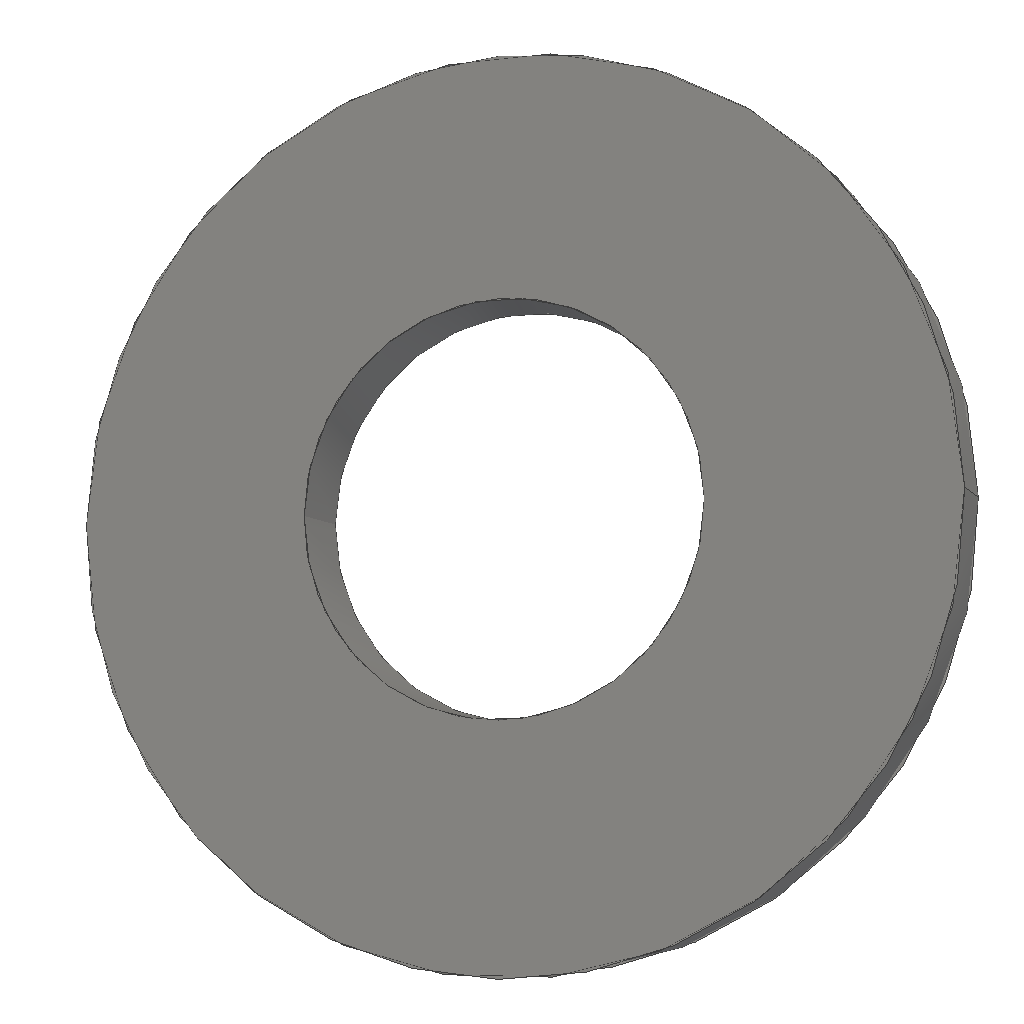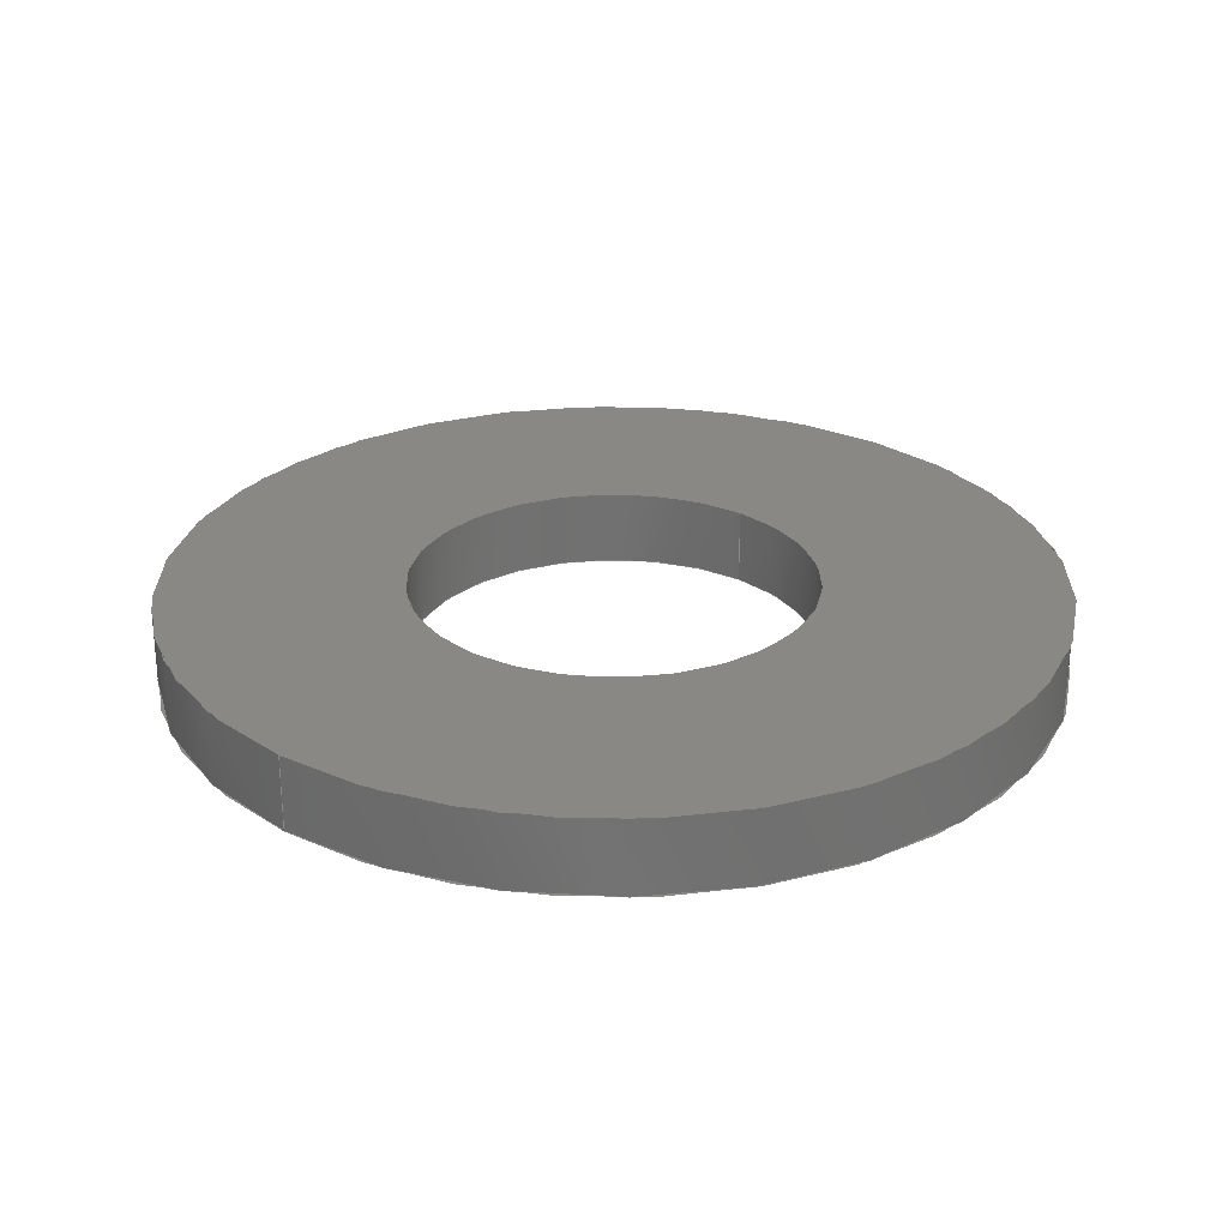
<metadata>
{"format":"iges","ext":"igs","renderer":"f3d","projection":"perspective","resolution":1024,"background":"white","views":[{"elev":-7.0,"azim":-160.5,"up":"+Y"},{"elev":26.8,"azim":-50.1,"up":"+Z"}]}
</metadata>
<code>
SolidWorks IGES file using analytic representation for surfaces
1H,,1H;,25HM3 screw size FLAT WASHER,93HC:\Users\Home\Desktop\Metric scr
ews Steel Socket Head Screws\M3\M3 screw size FLAT WASHER.IGS,15HSolidWo
rks 2014,15HSolidWorks 2014,32,308,15,308,15,25HM3 screw size FLAT WASHE
R,1,2,2HMM,50,0.125,13H1.705e+05,1e-08,5e+05,4HHome,,11,0,13H170
506.2;
     314       1       0       0       0                        00000200
     314       0       8       1       0                               0
     110       2       0       0       0                        01010000
     110       0       0       1       0                               0
     110       3       0       0       0                        01010000
     110       0       0       1       0                               0
     120       4       0       0       0                        01010000
     120       0       0       1       0                               0
     126       5       0       0       0                        01010500
     126       0       0       2       0                               0
     110       7       0       0       0                        01010000
     110       0       0       1       0                               0
     126       8       0       0       0                        01010500
     126       0       0       2       0                               0
     100      10       0       0       0                        01010000
     100       0       0       1       0                               0
     126      11       0       0       0                        01010500
     126       0       0       2       0                               0
     110      13       0       0       0                        01010000
     110       0       0       1       0                               0
     126      14       0       0       0                        01010500
     126       0       0       2       0                               0
     124      16       0       0       0                        00000000
     124       0       0       3       0                               0
     100      19       0       0       0              23        01010000
     100       0       0       1       0                               0
     102      20       0       0       0                        01010500
     102       0       0       1       0                               0
     102      21       0       0       0                        01010000
     102       0       0       1       0                               0
     142      22       0       0       0                        00010500
     142       0       0       1       0                               0
     144      23       0       0       0                        00000000
     144       0      -1       1       0                               0
     110      24       0       0       0                        01010000
     110       0       0       1       0                               0
     110      25       0       0       0                        01010000
     110       0       0       1       0                               0
     120      26       0       0       0                        01010000
     120       0       0       1       0                               0
     126      27       0       0       0                        01010500
     126       0       0       2       0                               0
     124      29       0       0       0                        00000000
     124       0       0       4       0                               0
     100      33       0       0       0              43        01010000
     100       0       0       1       0                               0
     126      34       0       0       0                        01010500
     126       0       0       2       0                               0
     110      36       0       0       0                        01010000
     110       0       0       1       0                               0
     126      37       0       0       0                        01010500
     126       0       0       2       0                               0
     100      39       0       0       0                        01010000
     100       0       0       1       0                               0
     126      40       0       0       0                        01010500
     126       0       0       2       0                               0
     110      42       0       0       0                        01010000
     110       0       0       1       0                               0
     102      43       0       0       0                        01010500
     102       0       0       1       0                               0
     102      44       0       0       0                        01010000
     102       0       0       1       0                               0
     142      45       0       0       0                        00010500
     142       0       0       1       0                               0
     144      46       0       0       0                        00000000
     144       0      -1       1       0                               0
     128      47       0       0       0                        01010000
     128       0       0       3       0                               0
     126      50       0       0       0                        01010500
     126       0       0      22       0                               0
     100      72       0       0       0                        01010000
     100       0       0       1       0                               0
     126      73       0       0       0                        01010500
     126       0       0      22       0                               0
     100      95       0       0       0                        01010000
     100       0       0       1       0                               0
     102      96       0       0       0                        01010500
     102       0       0       1       0                               0
     102      97       0       0       0                        01010000
     102       0       0       1       0                               0
     142      98       0       0       0                        00010500
     142       0       0       1       0                               0
     126      99       0       0       0                        01010500
     126       0       0      22       0                               0
     124     121       0       0       0                        00000000
     124       0       0       3       0                               0
     100     124       0       0       0              85        01010000
     100       0       0       1       0                               0
     126     125       0       0       0                        01010500
     126       0       0      22       0                               0
     124     147       0       0       0                        00000000
     124       0       0       4       0                               0
     100     151       0       0       0              91        01010000
     100       0       0       1       0                               0
     102     152       0       0       0                        01010500
     102       0       0       1       0                               0
     102     153       0       0       0                        01010000
     102       0       0       1       0                               0
     142     154       0       0       0                        00010500
     142       0       0       1       0                               0
     144     155       0       0       0                        00000000
     144       0      -1       1       0                               0
     128     156       0       0       0                        01010000
     128       0       0       3       0                               0
     126     159       0       0       0                        01010500
     126       0       0      22       0                               0
     100     181       0       0       0                        01010000
     100       0       0       1       0                               0
     126     182       0       0       0                        01010500
     126       0       0      22       0                               0
     100     204       0       0       0                        01010000
     100       0       0       1       0                               0
     102     205       0       0       0                        01010500
     102       0       0       1       0                               0
     102     206       0       0       0                        01010000
     102       0       0       1       0                               0
     142     207       0       0       0                        00010500
     142       0       0       1       0                               0
     126     208       0       0       0                        01010500
     126       0       0      22       0                               0
     124     230       0       0       0                        00000000
     124       0       0       3       0                               0
     100     233       0       0       0             121        01010000
     100       0       0       1       0                               0
     126     234       0       0       0                        01010500
     126       0       0      22       0                               0
     124     256       0       0       0                        00000000
     124       0       0       3       0                               0
     100     259       0       0       0             127        01010000
     100       0       0       1       0                               0
     102     260       0       0       0                        01010500
     102       0       0       1       0                               0
     102     261       0       0       0                        01010000
     102       0       0       1       0                               0
     142     262       0       0       0                        00010500
     142       0       0       1       0                               0
     144     263       0       0       0                        00000000
     144       0      -1       1       0                               0
     110     264       0       0       0                        01010000
     110       0       0       1       0                               0
     110     265       0       0       0                        01010000
     110       0       0       1       0                               0
     120     266       0       0       0                        01010000
     120       0       0       1       0                               0
     126     267       0       0       0                        01010500
     126       0       0       2       0                               0
     110     269       0       0       0                        01010000
     110       0       0       1       0                               0
     126     270       0       0       0                        01010500
     126       0       0       2       0                               0
     124     272       0       0       0                        00000000
     124       0       0       3       0                               0
     100     275       0       0       0             151        01010000
     100       0       0       1       0                               0
     126     276       0       0       0                        01010500
     126       0       0       2       0                               0
     110     278       0       0       0                        01010000
     110       0       0       1       0                               0
     126     279       0       0       0                        01010500
     126       0       0       2       0                               0
     100     281       0       0       0                        01010000
     100       0       0       1       0                               0
     102     282       0       0       0                        01010500
     102       0       0       1       0                               0
     102     283       0       0       0                        01010000
     102       0       0       1       0                               0
     142     284       0       0       0                        00010500
     142       0       0       1       0                               0
     144     285       0       0       0                        00000000
     144       0      -1       1       0                               0
     110     286       0       0       0                        01010000
     110       0       0       1       0                               0
     110     287       0       0       0                        01010000
     110       0       0       1       0                               0
     120     288       0       0       0                        01010000
     120       0       0       1       0                               0
     126     289       0       0       0                        01010500
     126       0       0       2       0                               0
     100     291       0       0       0                        01010000
     100       0       0       1       0                               0
     126     292       0       0       0                        01010500
     126       0       0       2       0                               0
     110     294       0       0       0                        01010000
     110       0       0       1       0                               0
     126     295       0       0       0                        01010500
     126       0       0       2       0                               0
     124     297       0       0       0                        00000000
     124       0       0       4       0                               0
     100     301       0       0       0             187        01010000
     100       0       0       1       0                               0
     126     302       0       0       0                        01010500
     126       0       0       2       0                               0
     110     304       0       0       0                        01010000
     110       0       0       1       0                               0
     102     305       0       0       0                        01010500
     102       0       0       1       0                               0
     102     306       0       0       0                        01010000
     102       0       0       1       0                               0
     142     307       0       0       0                        00010500
     142       0       0       1       0                               0
     144     308       0       0       0                        00000000
     144       0      -1       1       0                               0
314,75.29,75.29,75.29,;               1
110,0,0,0.6,0,0,-999.4;                                            3
110,-1.6,0,0.6,-1.6,0,0;                                            5
120,3,5,0,6.283;                                           7
126,1,1,1,0,1,0,0,0,1,1,1,1,0,6.283,0,1,                9
6.283,0,0,1,0,0,1;                                         9
110,-1.6,0,0.6,-1.6,0,0;                                           11
126,1,1,1,0,1,0,0,0,1,1,1,1,1,6.283,0,1,               13
3.142,0,0,1,0,0,1;                                        13
100,0,0,0,-1.6,0,1.6,0;                                          15
126,1,1,1,0,1,0,0,0,1,1,1,1,1,3.142,0,0,               17
3.142,0,0,1,0,0,1;                                        17
110,1.6,0,0,1.6,0,0.6;                                             19
126,1,1,1,0,1,0,0,0,1,1,1,1,0,3.142,0,0,               21
6.283,0,0,1,0,0,1;                                        21
124,1,-7.105e-15,0,0,-7.105e-15,-1,           23
6.983e-15,-4.19e-15,                         23
-4.962e-29,-6.983e-15,-1,1.2;                23
100,0.6,0,0,1.6,0,-1.6,0;                                         25
102,4,9,13,17,21;                                                     27
102,4,11,15,19,25;                                                    29
142,1,7,27,29,1;                                                      31
144,7,1,0,31;                                                         33
110,0,0,0.6,0,0,-999.4;                                           35
110,-3.5,0,0.6,-3.5,0,0;                                           37
120,35,37,0,6.283;                                        39
126,1,1,1,0,1,0,0,0,1,1,1,1,0,0,0,0,3.142,0,         41
0,1,0,0,1;                                                       41
124,-1,-7.228e-15,8.552e-31,                 43
-5.131e-31,-7.228e-15,1,                     43
-6.983e-15,4.19e-15,                         43
4.962e-29,-6.983e-15,-1,1.2;                 43
100,0.6,0,0,3.5,0,-3.5,0;                                         45
126,1,1,1,0,1,0,0,0,1,1,1,1,0,3.142,0,1,               47
3.142,0,0,1,0,0,1;                                        47
110,3.5,0,0.6,3.5,0,0;                                             49
126,1,1,1,0,1,0,0,0,1,1,1,1,1,3.142,0,1,0,0,         51
0,1,0,0,1;                                                       51
100,0,0,0,3.5,0,-3.5,0;                                          53
126,1,1,1,0,1,0,0,0,1,1,1,1,1,0,0,0,0,0,0,1,0,         55
0,1;                                                                55
110,-3.5,0,0,-3.5,0,0.6;                                           57
102,4,41,47,51,55;                                                    59
102,4,45,49,53,57;                                                    61
142,1,39,59,61,1;                                                     63
144,39,1,0,63;                                                        65
128,1,1,1,1,0,0,1,0,0,0,0,1,1,0,0,1,1,1,1,1,1,            67
-3.542,-3.542,0.6,3.542,-3.542,0.6,-3.542,3.542,0.6,3.542,            67
3.542,0.6,0,1,0,1;                                                67
126,32,2,1,0,1,0,0,0,0,0.0625,0.0625,0.125,0.125,0.1875,           69
0.1875,0.25,0.25,0.3125,0.3125,0.375,0.375,0.4375,0.4375,0.5,         69
0.5,0.5625,0.5625,0.625,0.625,0.6875,0.6875,0.75,0.75,0.8125,         69
0.8125,0.875,0.875,0.9375,0.9375,1,1,1,1,1,1,1,1,1,1,       69
1,1,1,1,1,1,1,1,1,1,1,1,1,1,1,1,1,1,1,1,1,       69
1,1,1,1,1,0.005929,0.5,0,0.005929,0.4513,0,         69
0.01542,0.4036,0,0.02492,0.3559,0,                69
0.04354,0.3109,0,0.06216,0.266,0,                  69
0.08919,0.2255,0,0.1162,0.185,0,                69
0.1506,0.1506,0,0.185,0.1162,0,                69
0.2255,0.08919,0,0.266,0.06216,0,                 69
0.3109,0.04354,0,0.3559,0.02492,0,                 69
0.4036,0.01542,0,0.4513,0.005929,0,0.5,            69
0.005929,0,0.5487,0.005929,0,0.5964,                69
0.01542,0,0.6441,0.02492,0,0.6891,                69
0.04354,0,0.734,0.06216,0,0.7745,                  69
0.08919,0,0.815,0.1162,0,0.8494,                69
0.1506,0,0.8838,0.185,0,0.9108,                69
0.2255,0,0.9378,0.266,0,0.9565,                  69
0.3109,0,0.9751,0.3559,0,0.9846,                69
0.4036,0,0.9941,0.4513,0,0.9941,0.5,0,         69
0,1,0,0,-1;                                                      69
100,0.6,0,0,-3.5,0,3.5,0;                                         71
126,32,2,1,0,1,0,0,0,0,0.0625,0.0625,0.125,0.125,0.1875,           73
0.1875,0.25,0.25,0.3125,0.3125,0.375,0.375,0.4375,0.4375,0.5,         73
0.5,0.5625,0.5625,0.625,0.625,0.6875,0.6875,0.75,0.75,0.8125,         73
0.8125,0.875,0.875,0.9375,0.9375,1,1,1,1,1,1,1,1,1,1,       73
1,1,1,1,1,1,1,1,1,1,1,1,1,1,1,1,1,1,1,1,1,       73
1,1,1,1,1,0.9941,0.5,0,0.9941,0.5487,0,         73
0.9846,0.5964,0,0.9751,0.6441,0,                73
0.9565,0.6891,0,0.9378,0.734,0,                  73
0.9108,0.7745,0,0.8838,0.815,0,                73
0.8494,0.8494,0,0.815,0.8838,0,                73
0.7745,0.9108,0,0.734,0.9378,0,                 73
0.6891,0.9565,0,0.6441,0.9751,0,                 73
0.5964,0.9846,0,0.5487,0.9941,0,0.5,            73
0.9941,0,0.4513,0.9941,0,0.4036,                73
0.9846,0,0.3559,0.9751,0,0.3109,                73
0.9565,0,0.266,0.9378,0,0.2255,                  73
0.9108,0,0.185,0.8838,0,0.1506,                73
0.8494,0,0.1162,0.815,0,0.08919,                73
0.7745,0,0.06216,0.734,0,0.04354,                  73
0.6891,0,0.02492,0.6441,0,0.01542,                73
0.5964,0,0.005929,0.5487,0,0.005929,0.5,0,         73
0,1,0,0,-1;                                                      73
100,0.6,0,0,3.5,0,-3.5,0;                                         75
102,2,69,73;                                                          77
102,2,71,75;                                                          79
142,1,67,77,79,1;                                                     81
126,32,2,1,0,1,0,0,0,0,0.0625,0.0625,0.125,0.125,0.1875,           83
0.1875,0.25,0.25,0.3125,0.3125,0.375,0.375,0.4375,0.4375,0.5,         83
0.5,0.5625,0.5625,0.625,0.625,0.6875,0.6875,0.75,0.75,0.8125,         83
0.8125,0.875,0.875,0.9375,0.9375,1,1,1,1,1,1,1,1,1,1,       83
1,1,1,1,1,1,1,1,1,1,1,1,1,1,1,1,1,1,1,1,1,       83
1,1,1,1,1,0.7259,0.5,0,0.7259,0.4778,0,         83
0.7215,0.4559,0,0.7172,0.4341,0,                 83
0.7087,0.4136,0,0.7002,0.393,0,                83
0.6878,0.3745,0,0.6754,0.356,0,                83
0.6597,0.3403,0,0.644,0.3246,0,                83
0.6255,0.3122,0,0.607,0.2998,0,                83
0.5864,0.2913,0,0.5659,0.2828,0,                 83
0.5441,0.2785,0,0.5222,0.2741,0,0.5,            83
0.2741,0,0.4778,0.2741,0,0.4559,                83
0.2785,0,0.4341,0.2828,0,0.4136,                 83
0.2913,0,0.393,0.2998,0,0.3745,                83
0.3122,0,0.356,0.3246,0,0.3403,                83
0.3403,0,0.3246,0.356,0,0.3122,                83
0.3745,0,0.2998,0.393,0,0.2913,                83
0.4136,0,0.2828,0.4341,0,0.2785,                 83
0.4559,0,0.2741,0.4778,0,0.2741,0.5,0,         83
0,1,0,0,1;                                                       83
124,1,-7.105e-15,0,0,-7.105e-15,-1,           85
6.983e-15,-4.19e-15,                         85
-4.962e-29,-6.983e-15,-1,1.2;                85
100,0.6,0,0,1.6,0,-1.6,0;                                         87
126,32,2,1,0,1,0,0,0,0,0.0625,0.0625,0.125,0.125,0.1875,           89
0.1875,0.25,0.25,0.3125,0.3125,0.375,0.375,0.4375,0.4375,0.5,         89
0.5,0.5625,0.5625,0.625,0.625,0.6875,0.6875,0.75,0.75,0.8125,         89
0.8125,0.875,0.875,0.9375,0.9375,1,1,1,1,1,1,1,1,1,1,       89
1,1,1,1,1,1,1,1,1,1,1,1,1,1,1,1,1,1,1,1,1,       89
1,1,1,1,1,0.2741,0.5,0,0.2741,0.5222,0,         89
0.2785,0.5441,0,0.2828,0.5659,0,                 89
0.2913,0.5864,0,0.2998,0.607,0,                89
0.3122,0.6255,0,0.3246,0.644,0,                89
0.3403,0.6597,0,0.356,0.6754,0,                89
0.3745,0.6878,0,0.393,0.7002,0,                89
0.4136,0.7087,0,0.4341,0.7172,0,                 89
0.4559,0.7215,0,0.4778,0.7259,0,0.5,            89
0.7259,0,0.5222,0.7259,0,0.5441,                89
0.7215,0,0.5659,0.7172,0,0.5864,                 89
0.7087,0,0.607,0.7002,0,0.6255,                89
0.6878,0,0.644,0.6754,0,0.6597,                89
0.6597,0,0.6754,0.644,0,0.6878,                89
0.6255,0,0.7002,0.607,0,0.7087,                89
0.5864,0,0.7172,0.5659,0,0.7215,                 89
0.5441,0,0.7259,0.5222,0,0.7259,0.5,0,         89
0,1,0,0,1;                                                       89
124,-1,-7.228e-15,8.552e-31,                 91
-5.131e-31,-7.228e-15,1,                     91
-6.983e-15,4.19e-15,                         91
4.962e-29,-6.983e-15,-1,1.2;                 91
100,0.6,0,0,1.6,0,-1.6,0;                                         93
102,2,83,89;                                                          95
102,2,87,93;                                                          97
142,1,67,95,97,1;                                                     99
144,67,1,1,81,99;                                                    101
128,1,1,1,1,0,0,1,0,0,0,0,1,1,0,0,1,1,1,1,1,1,           103
-3.542,-3.542,0,3.542,-3.542,0,-3.542,3.542,0,3.542,3.542,        103
0,0,1,0,1;                                                      103
126,32,2,1,0,1,0,0,0,0,0.0625,0.0625,0.125,0.125,0.1875,          105
0.1875,0.25,0.25,0.3125,0.3125,0.375,0.375,0.4375,0.4375,0.5,        105
0.5,0.5625,0.5625,0.625,0.625,0.6875,0.6875,0.75,0.75,0.8125,        105
0.8125,0.875,0.875,0.9375,0.9375,1,1,1,1,1,1,1,1,1,1,      105
1,1,1,1,1,1,1,1,1,1,1,1,1,1,1,1,1,1,1,1,1,      105
1,1,1,1,1,0.9941,0.5,0,0.9941,0.5487,0,        105
0.9846,0.5964,0,0.9751,0.6441,0,               105
0.9565,0.6891,0,0.9378,0.734,0,                 105
0.9108,0.7745,0,0.8838,0.815,0,               105
0.8494,0.8494,0,0.815,0.8838,0,               105
0.7745,0.9108,0,0.734,0.9378,0,                105
0.6891,0.9565,0,0.6441,0.9751,0,                105
0.5964,0.9846,0,0.5487,0.9941,0,0.5,           105
0.9941,0,0.4513,0.9941,0,0.4036,               105
0.9846,0,0.3559,0.9751,0,0.3109,               105
0.9565,0,0.266,0.9378,0,0.2255,                 105
0.9108,0,0.185,0.8838,0,0.1506,               105
0.8494,0,0.1162,0.815,0,0.08919,               105
0.7745,0,0.06216,0.734,0,0.04354,                 105
0.6891,0,0.02492,0.6441,0,0.01542,               105
0.5964,0,0.005929,0.5487,0,0.005929,0.5,0,        105
0,1,0,0,-1;                                                     105
100,0,0,0,3.5,0,-3.5,0;                                         107
126,32,2,1,0,1,0,0,0,0,0.0625,0.0625,0.125,0.125,0.1875,          109
0.1875,0.25,0.25,0.3125,0.3125,0.375,0.375,0.4375,0.4375,0.5,        109
0.5,0.5625,0.5625,0.625,0.625,0.6875,0.6875,0.75,0.75,0.8125,        109
0.8125,0.875,0.875,0.9375,0.9375,1,1,1,1,1,1,1,1,1,1,      109
1,1,1,1,1,1,1,1,1,1,1,1,1,1,1,1,1,1,1,1,1,      109
1,1,1,1,1,0.005929,0.5,0,0.005929,0.4513,0,        109
0.01542,0.4036,0,0.02492,0.3559,0,               109
0.04354,0.3109,0,0.06216,0.266,0,                 109
0.08919,0.2255,0,0.1162,0.185,0,               109
0.1506,0.1506,0,0.185,0.1162,0,               109
0.2255,0.08919,0,0.266,0.06216,0,                109
0.3109,0.04354,0,0.3559,0.02492,0,                109
0.4036,0.01542,0,0.4513,0.005929,0,0.5,           109
0.005929,0,0.5487,0.005929,0,0.5964,               109
0.01542,0,0.6441,0.02492,0,0.6891,               109
0.04354,0,0.734,0.06216,0,0.7745,                 109
0.08919,0,0.815,0.1162,0,0.8494,               109
0.1506,0,0.8838,0.185,0,0.9108,               109
0.2255,0,0.9378,0.266,0,0.9565,                 109
0.3109,0,0.9751,0.3559,0,0.9846,               109
0.4036,0,0.9941,0.4513,0,0.9941,0.5,0,        109
0,1,0,0,-1;                                                     109
100,0,0,0,-3.5,0,3.5,0;                                         111
102,2,105,109;                                                       113
102,2,107,111;                                                       115
142,1,103,113,115,1;                                                 117
126,32,2,1,0,1,0,0,0,0,0.0625,0.0625,0.125,0.125,0.1875,          119
0.1875,0.25,0.25,0.3125,0.3125,0.375,0.375,0.4375,0.4375,0.5,        119
0.5,0.5625,0.5625,0.625,0.625,0.6875,0.6875,0.75,0.75,0.8125,        119
0.8125,0.875,0.875,0.9375,0.9375,1,1,1,1,1,1,1,1,1,1,      119
1,1,1,1,1,1,1,1,1,1,1,1,1,1,1,1,1,1,1,1,1,      119
1,1,1,1,1,0.2741,0.5,0,0.2741,0.5222,0,        119
0.2785,0.5441,0,0.2828,0.5659,0,                119
0.2913,0.5864,0,0.2998,0.607,0,               119
0.3122,0.6255,0,0.3246,0.644,0,               119
0.3403,0.6597,0,0.356,0.6754,0,               119
0.3745,0.6878,0,0.393,0.7002,0,               119
0.4136,0.7087,0,0.4341,0.7172,0,                119
0.4559,0.7215,0,0.4778,0.7259,0,0.5,           119
0.7259,0,0.5222,0.7259,0,0.5441,               119
0.7215,0,0.5659,0.7172,0,0.5864,                119
0.7087,0,0.607,0.7002,0,0.6255,               119
0.6878,0,0.644,0.6754,0,0.6597,               119
0.6597,0,0.6754,0.644,0,0.6878,               119
0.6255,0,0.7002,0.607,0,0.7087,               119
0.5864,0,0.7172,0.5659,0,0.7215,                119
0.5441,0,0.7259,0.5222,0,0.7259,0.5,0,        119
0,1,0,0,1;                                                      119
124,-1,-7.228e-15,8.552e-31,0,             121
-7.228e-15,1,-6.983e-15,0,                 121
4.962e-29,-6.983e-15,-1,0;                 121
100,0,0,0,1.6,0,-1.6,0;                                         123
126,32,2,1,0,1,0,0,0,0,0.0625,0.0625,0.125,0.125,0.1875,          125
0.1875,0.25,0.25,0.3125,0.3125,0.375,0.375,0.4375,0.4375,0.5,        125
0.5,0.5625,0.5625,0.625,0.625,0.6875,0.6875,0.75,0.75,0.8125,        125
0.8125,0.875,0.875,0.9375,0.9375,1,1,1,1,1,1,1,1,1,1,      125
1,1,1,1,1,1,1,1,1,1,1,1,1,1,1,1,1,1,1,1,1,      125
1,1,1,1,1,0.7259,0.5,0,0.7259,0.4778,0,        125
0.7215,0.4559,0,0.7172,0.4341,0,                125
0.7087,0.4136,0,0.7002,0.393,0,               125
0.6878,0.3745,0,0.6754,0.356,0,               125
0.6597,0.3403,0,0.644,0.3246,0,               125
0.6255,0.3122,0,0.607,0.2998,0,               125
0.5864,0.2913,0,0.5659,0.2828,0,                125
0.5441,0.2785,0,0.5222,0.2741,0,0.5,           125
0.2741,0,0.4778,0.2741,0,0.4559,               125
0.2785,0,0.4341,0.2828,0,0.4136,                125
0.2913,0,0.393,0.2998,0,0.3745,               125
0.3122,0,0.356,0.3246,0,0.3403,               125
0.3403,0,0.3246,0.356,0,0.3122,               125
0.3745,0,0.2998,0.393,0,0.2913,               125
0.4136,0,0.2828,0.4341,0,0.2785,                125
0.4559,0,0.2741,0.4778,0,0.2741,0.5,0,        125
0,1,0,0,1;                                                      125
124,1,-7.105e-15,0,0,-7.105e-15,-1,          127
6.983e-15,0,-4.962e-29,                     127
-6.983e-15,-1,0;                                       127
100,0,0,0,1.6,0,-1.6,0;                                         129
102,2,119,125;                                                       131
102,2,123,129;                                                       133
142,1,103,131,133,1;                                                 135
144,103,1,1,117,135;                                                 137
110,0,0,0.6,0,0,-999.4;                                          139
110,-3.5,0,0.6,-3.5,0,0;                                          141
120,139,141,0,6.283;                                     143
126,1,1,1,0,1,0,0,0,1,1,1,1,1,3.142,0,0,              145
3.142,0,0,1,0,0,1;                                       145
110,3.5,0,0,3.5,0,0.6;                                            147
126,1,1,1,0,1,0,0,0,1,1,1,1,0,3.142,0,0,              149
6.283,0,0,1,0,0,1;                                       149
124,1,-7.105e-15,0,0,-7.105e-15,-1,          151
6.983e-15,-4.19e-15,                        151
-4.962e-29,-6.983e-15,-1,1.2;               151
100,0.6,0,0,3.5,0,-3.5,0;                                        153
126,1,1,1,0,1,0,0,0,1,1,1,1,0,6.283,0,1,              155
6.283,0,0,1,0,0,1;                                       155
110,-3.5,0,0.6,-3.5,0,0;                                          157
126,1,1,1,0,1,0,0,0,1,1,1,1,1,6.283,0,1,              159
3.142,0,0,1,0,0,1;                                       159
100,0,0,0,-3.5,0,3.5,0;                                         161
102,4,145,149,155,159;                                               163
102,4,147,153,157,161;                                               165
142,1,143,163,165,1;                                                 167
144,143,1,0,167;                                                     169
110,0,0,0.6,0,0,-999.4;                                          171
110,-1.6,0,0.6,-1.6,0,0;                                          173
120,171,173,0,6.283;                                     175
126,1,1,1,0,1,0,0,0,1,1,1,1,1,3.142,0,1,0,0,        177
0,1,0,0,1;                                                      177
100,0,0,0,1.6,0,-1.6,0;                                         179
126,1,1,1,0,1,0,0,0,1,1,1,1,1,0,0,0,0,0,0,1,0,        181
0,1;                                                               181
110,-1.6,0,0,-1.6,0,0.6;                                          183
126,1,1,1,0,1,0,0,0,1,1,1,1,0,0,0,0,3.142,0,        185
0,1,0,0,1;                                                      185
124,-1,-7.228e-15,8.552e-31,                187
-5.131e-31,-7.228e-15,1,                    187
-6.983e-15,4.19e-15,                        187
4.962e-29,-6.983e-15,-1,1.2;                187
100,0.6,0,0,1.6,0,-1.6,0;                                        189
126,1,1,1,0,1,0,0,0,1,1,1,1,0,3.142,0,1,              191
3.142,0,0,1,0,0,1;                                       191
110,1.6,0,0.6,1.6,0,0;                                            193
102,4,177,181,185,191;                                               195
102,4,179,183,189,193;                                               197
142,1,175,195,197,1;                                                 199
144,175,1,0,199;                                                     201
S      1G      5D    202P    308
</code>
